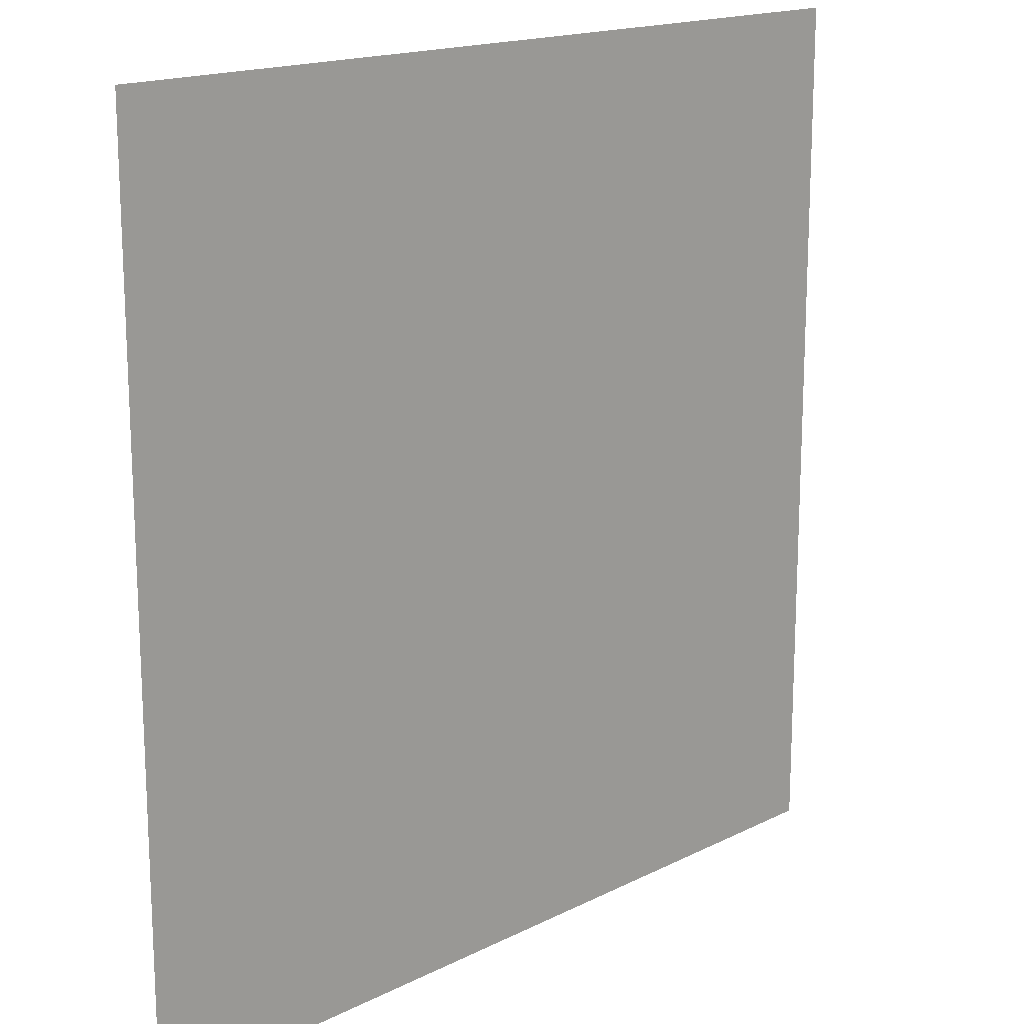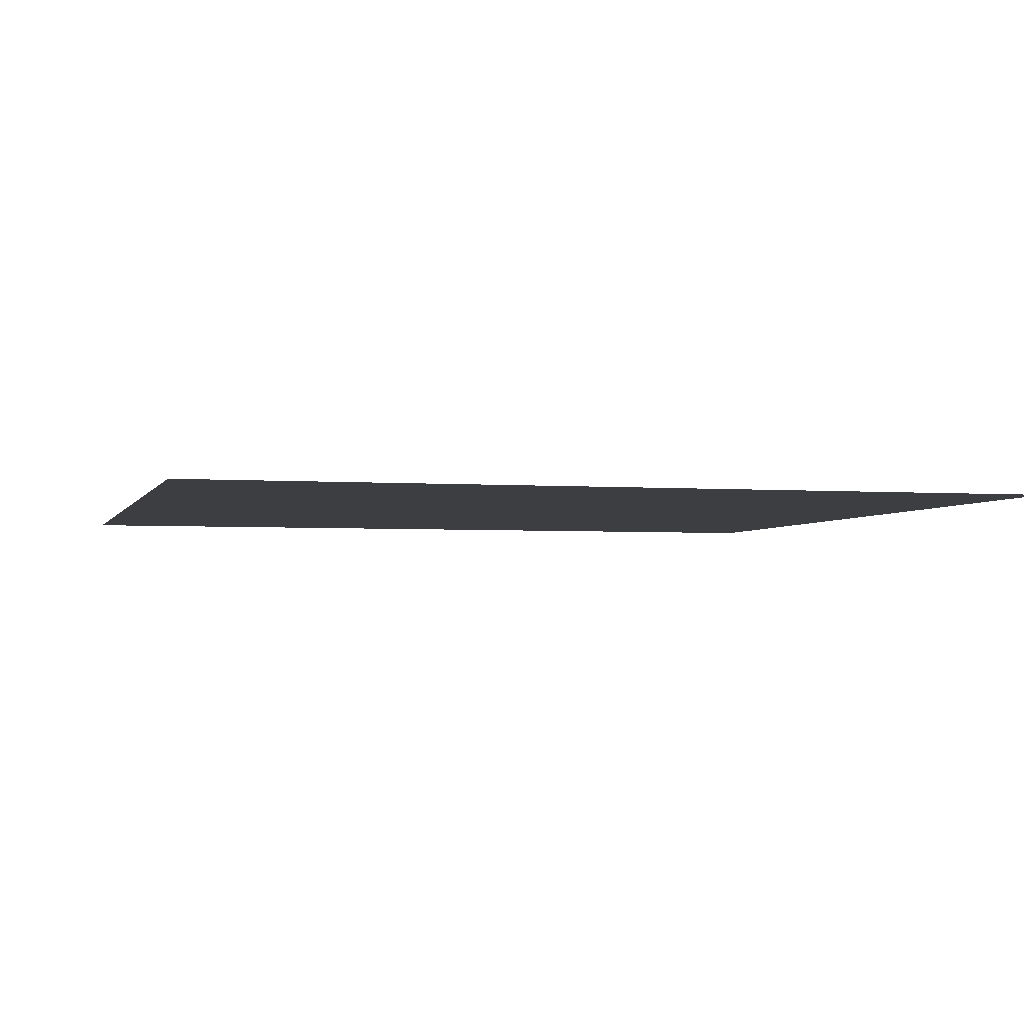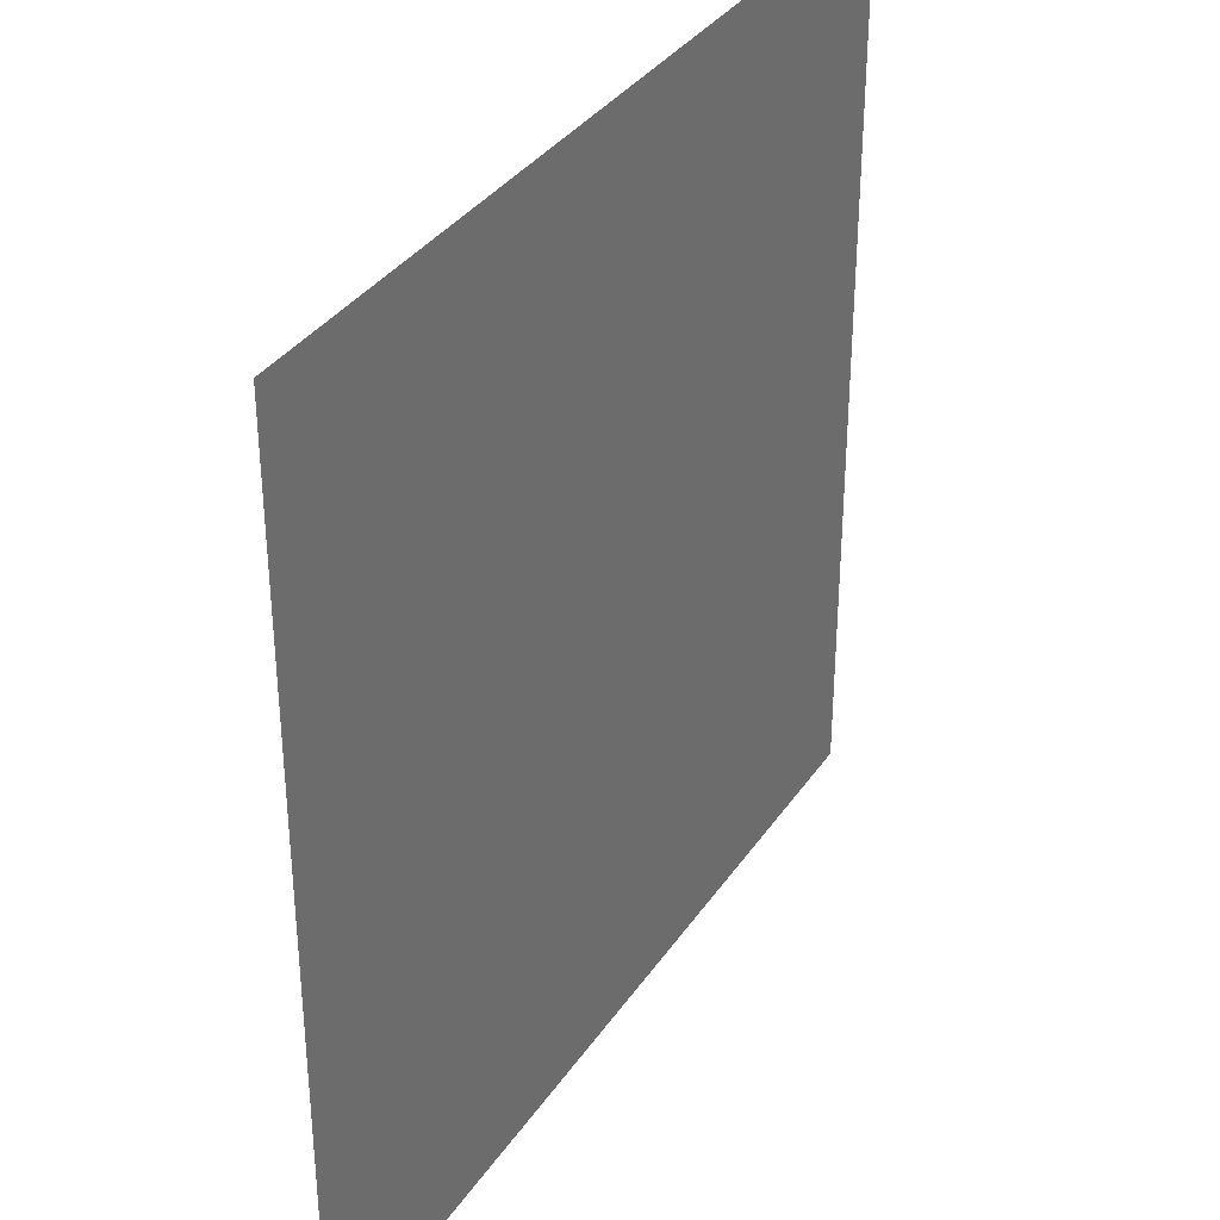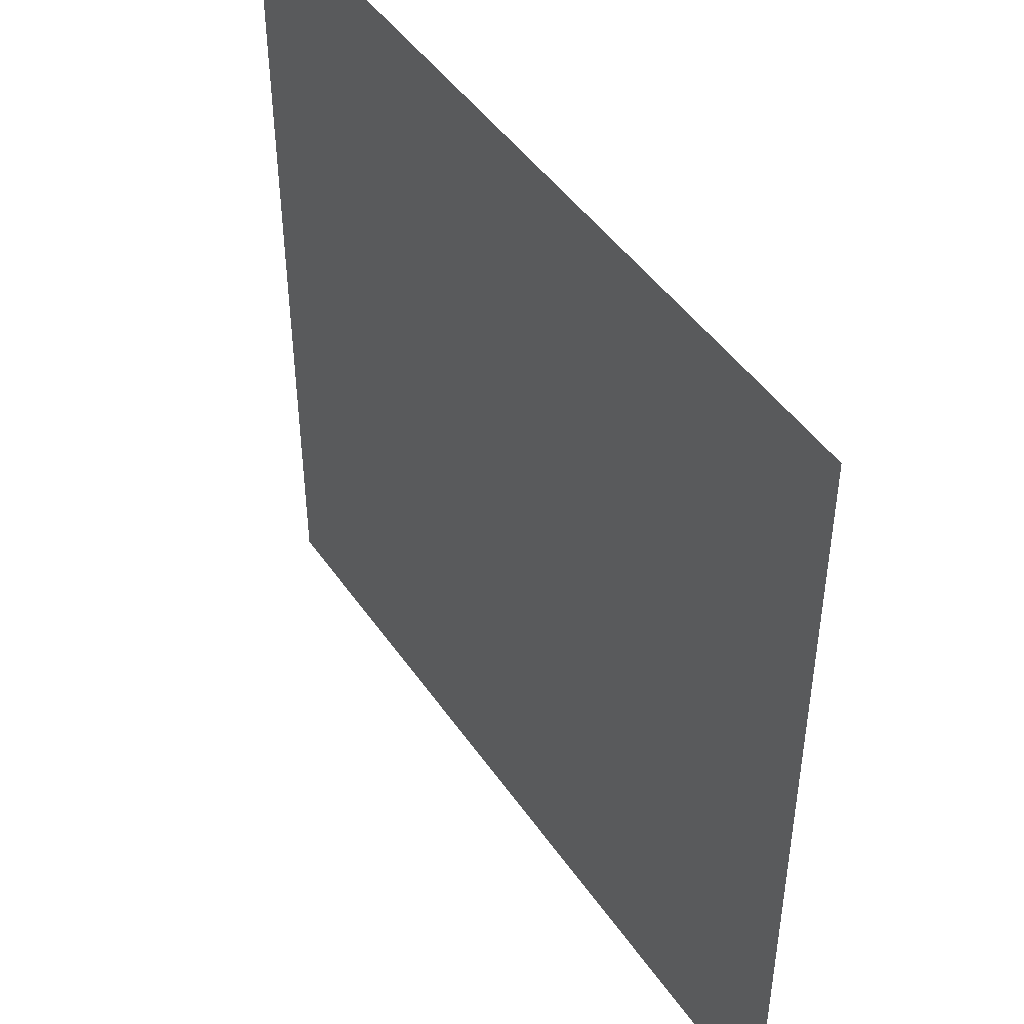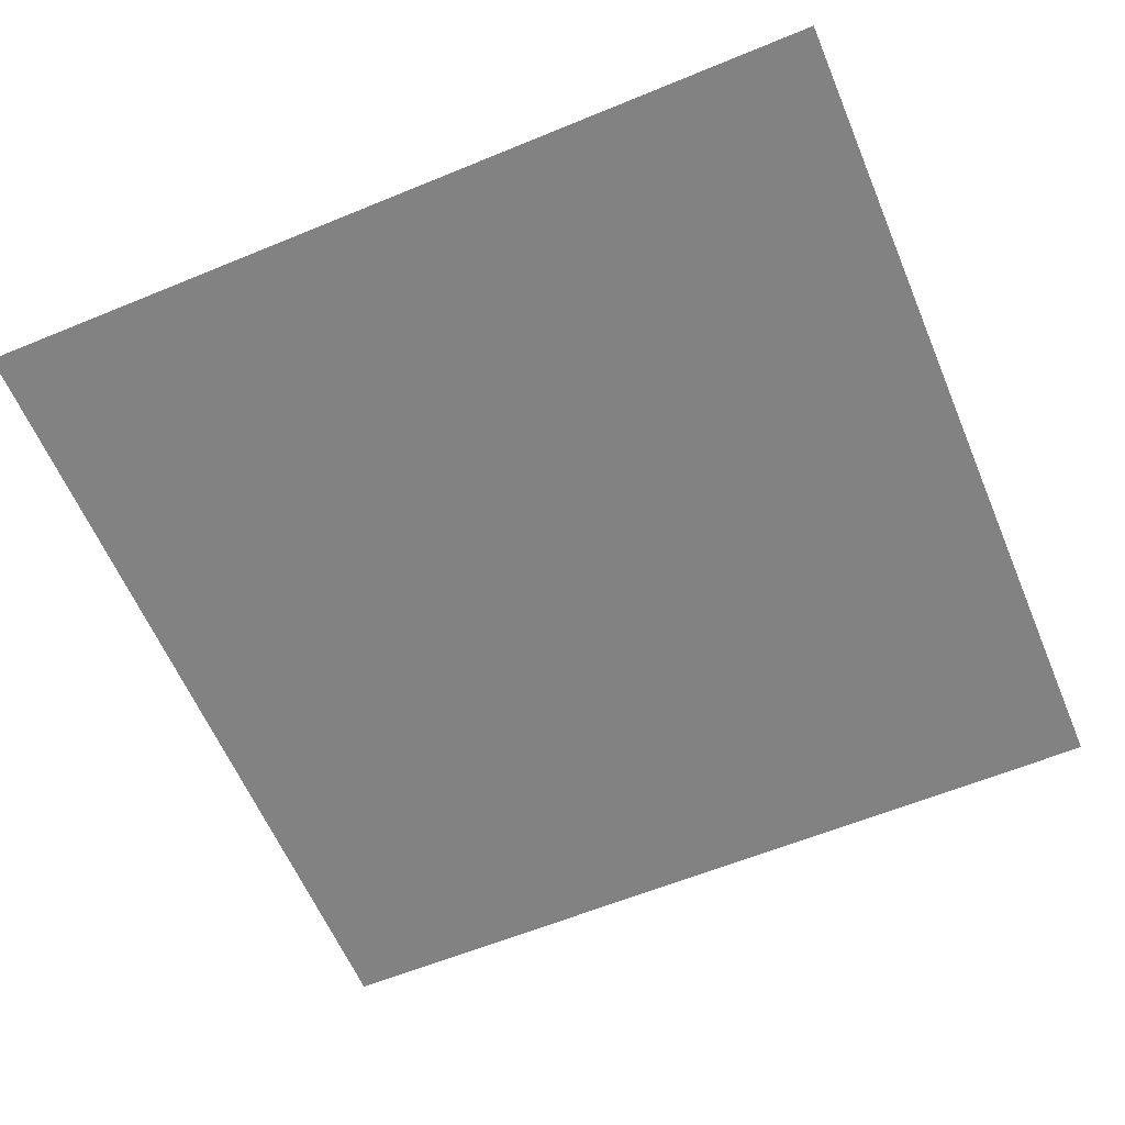
<metadata>
{"format":"obj","ext":"obj","renderer":"f3d","projection":"perspective","resolution":1024,"background":"white","views":[{"elev":16.6,"azim":-45.5,"up":"+Z"},{"elev":-3.2,"azim":-105.0,"up":"+Y"},{"elev":35.0,"azim":-60.6,"up":"+Z"},{"elev":46.4,"azim":-122.6,"up":"+Z"},{"elev":-60.7,"azim":112.8,"up":"+Y"}]}
</metadata>
<code>
v 10 0 10
v -10 0 10
v 10 0 -10
v -10 0 -10
f 3 4 2
f 1 3 2

</code>
